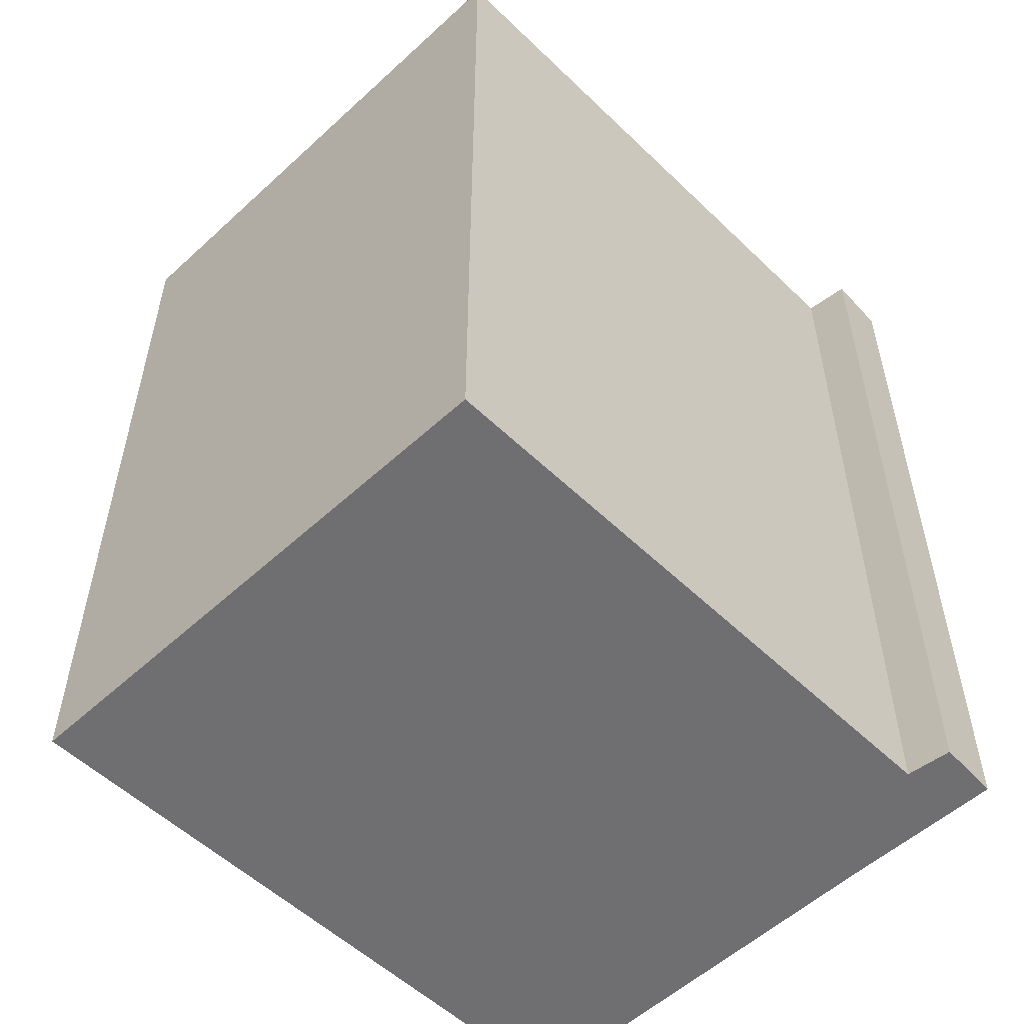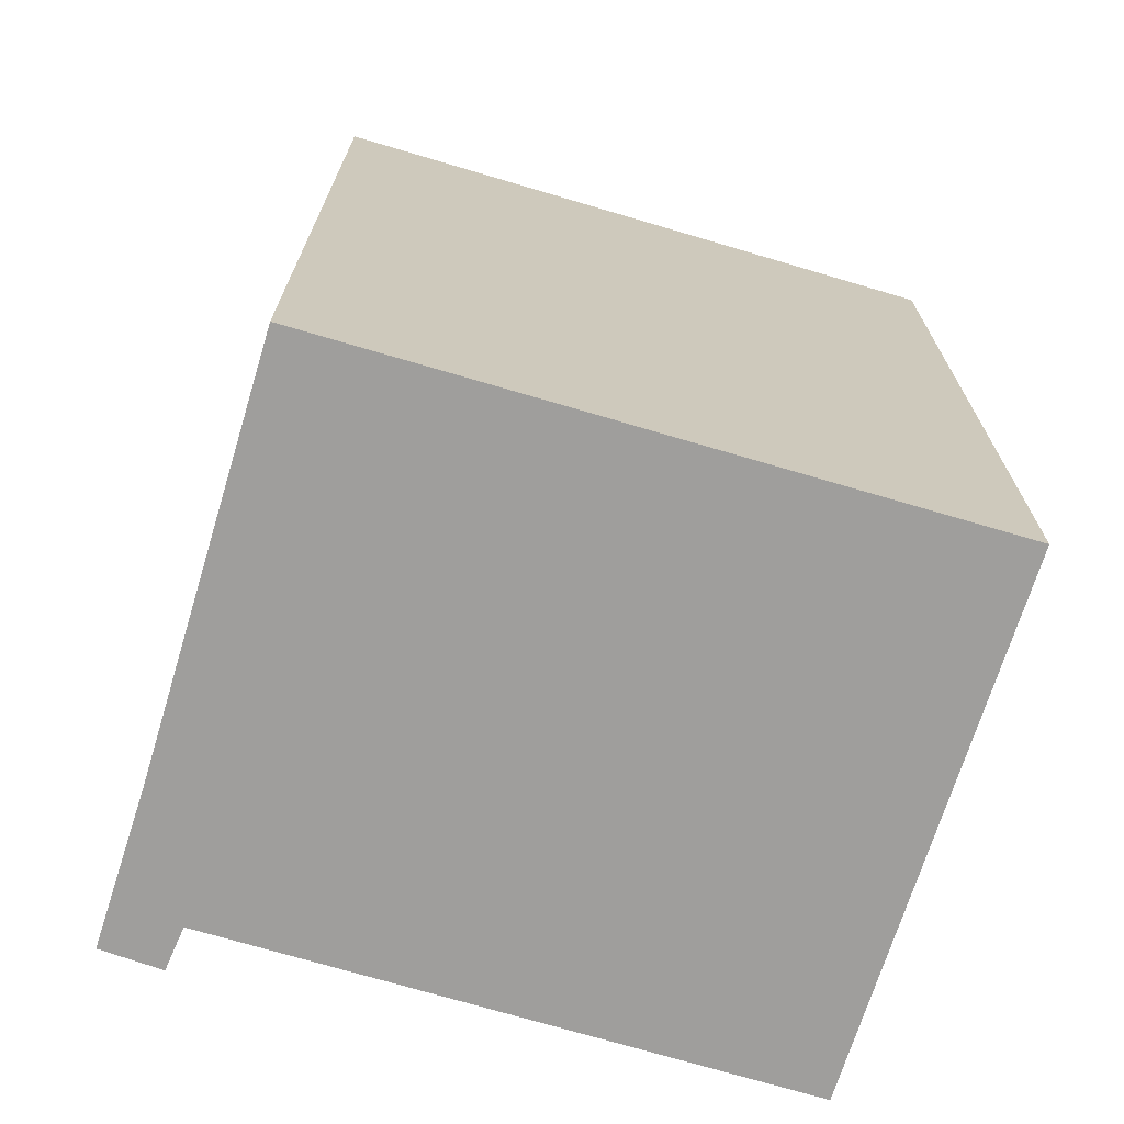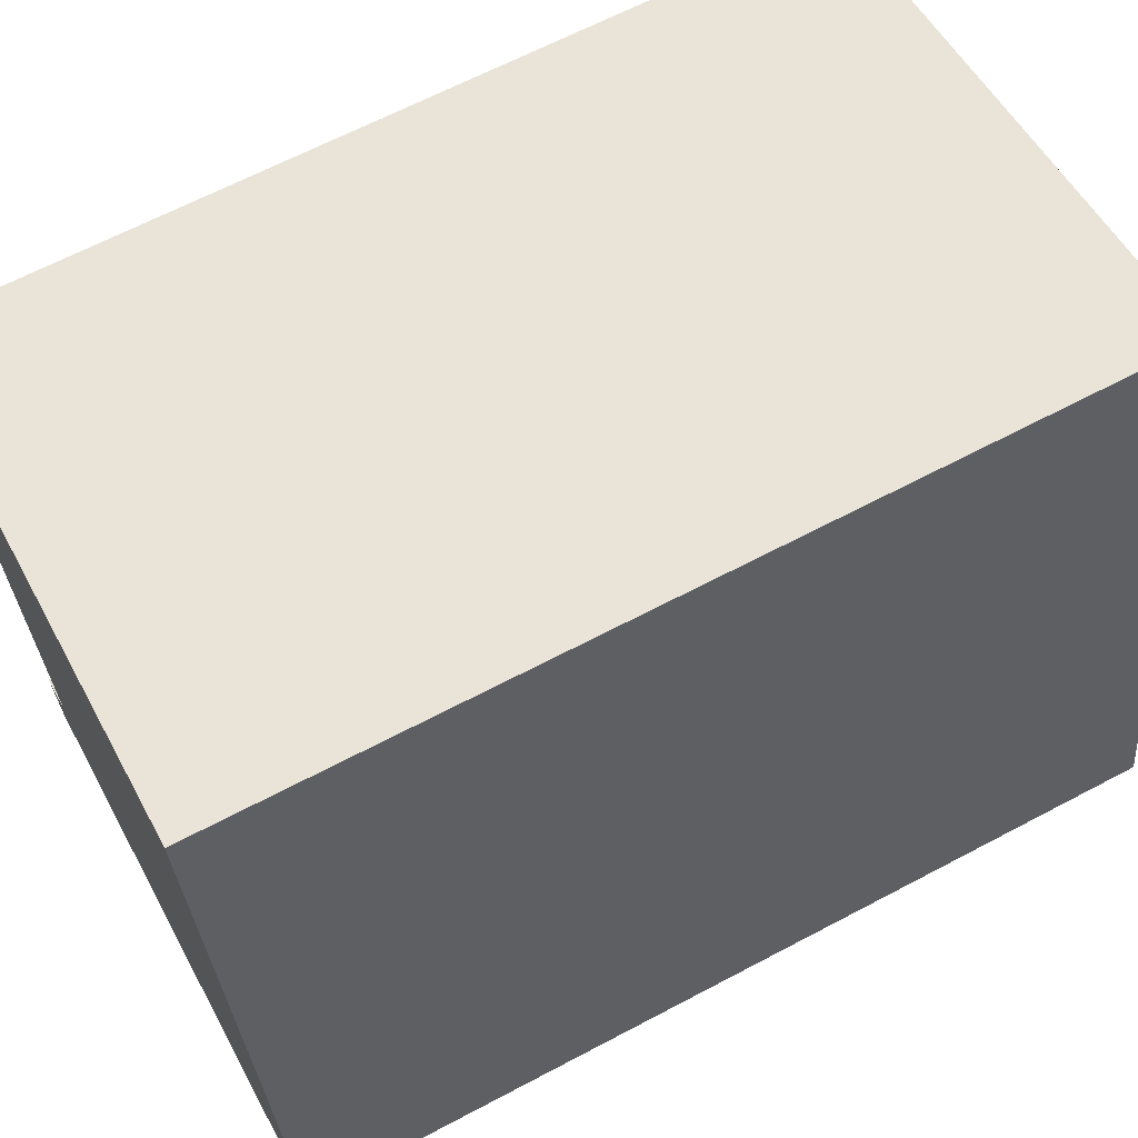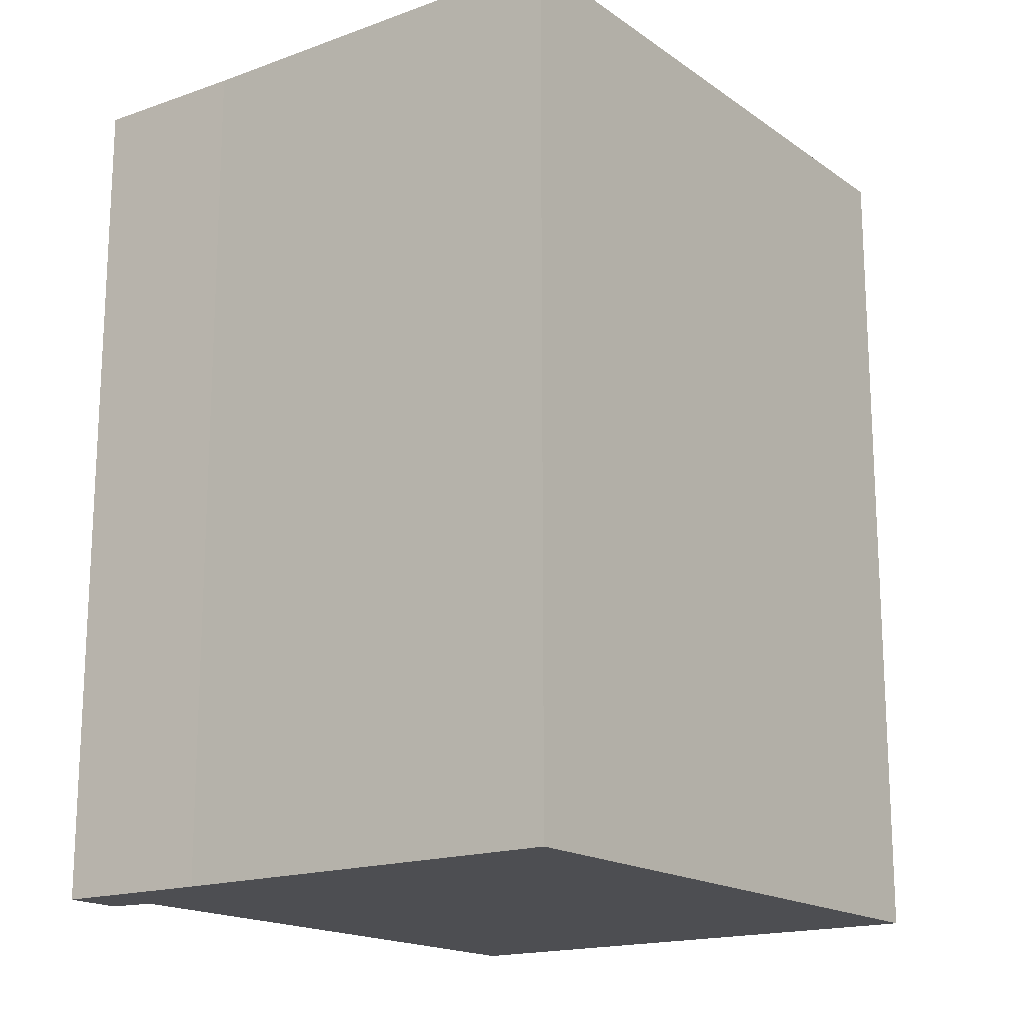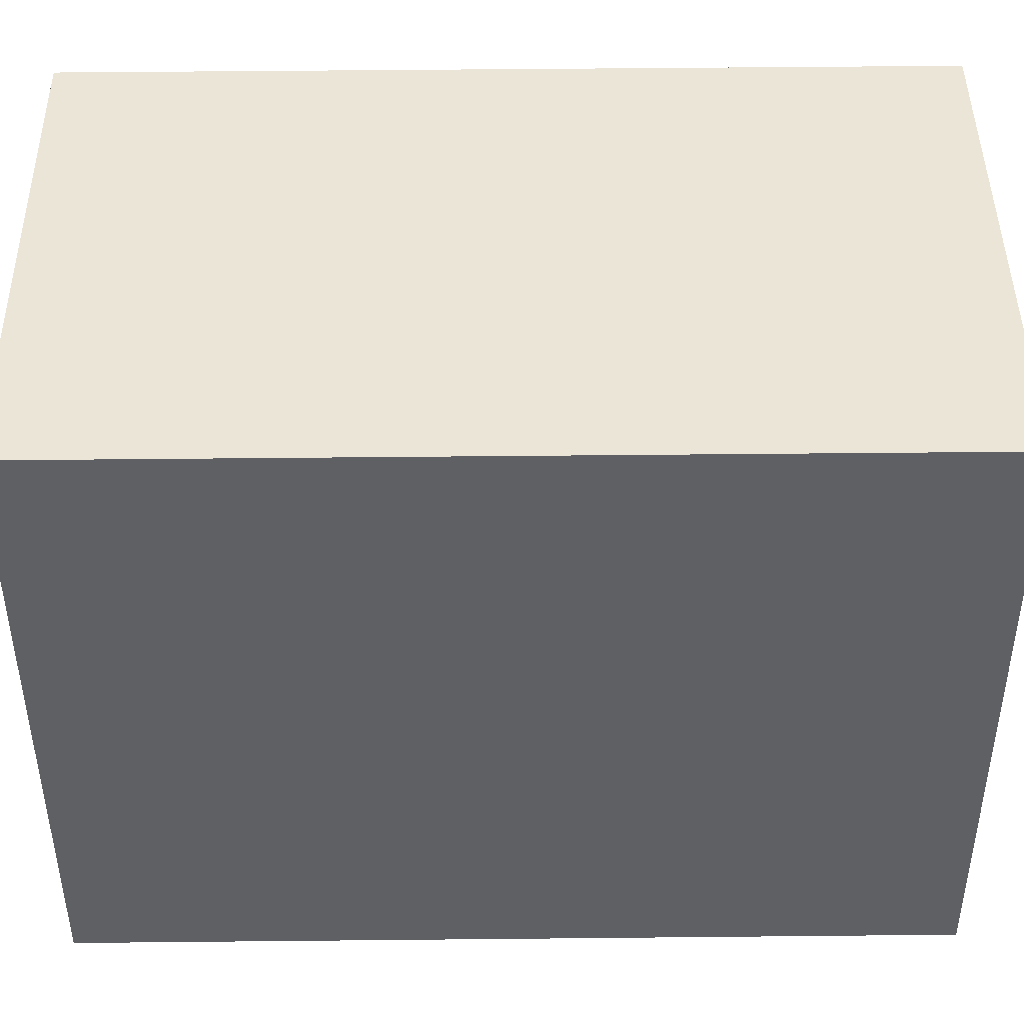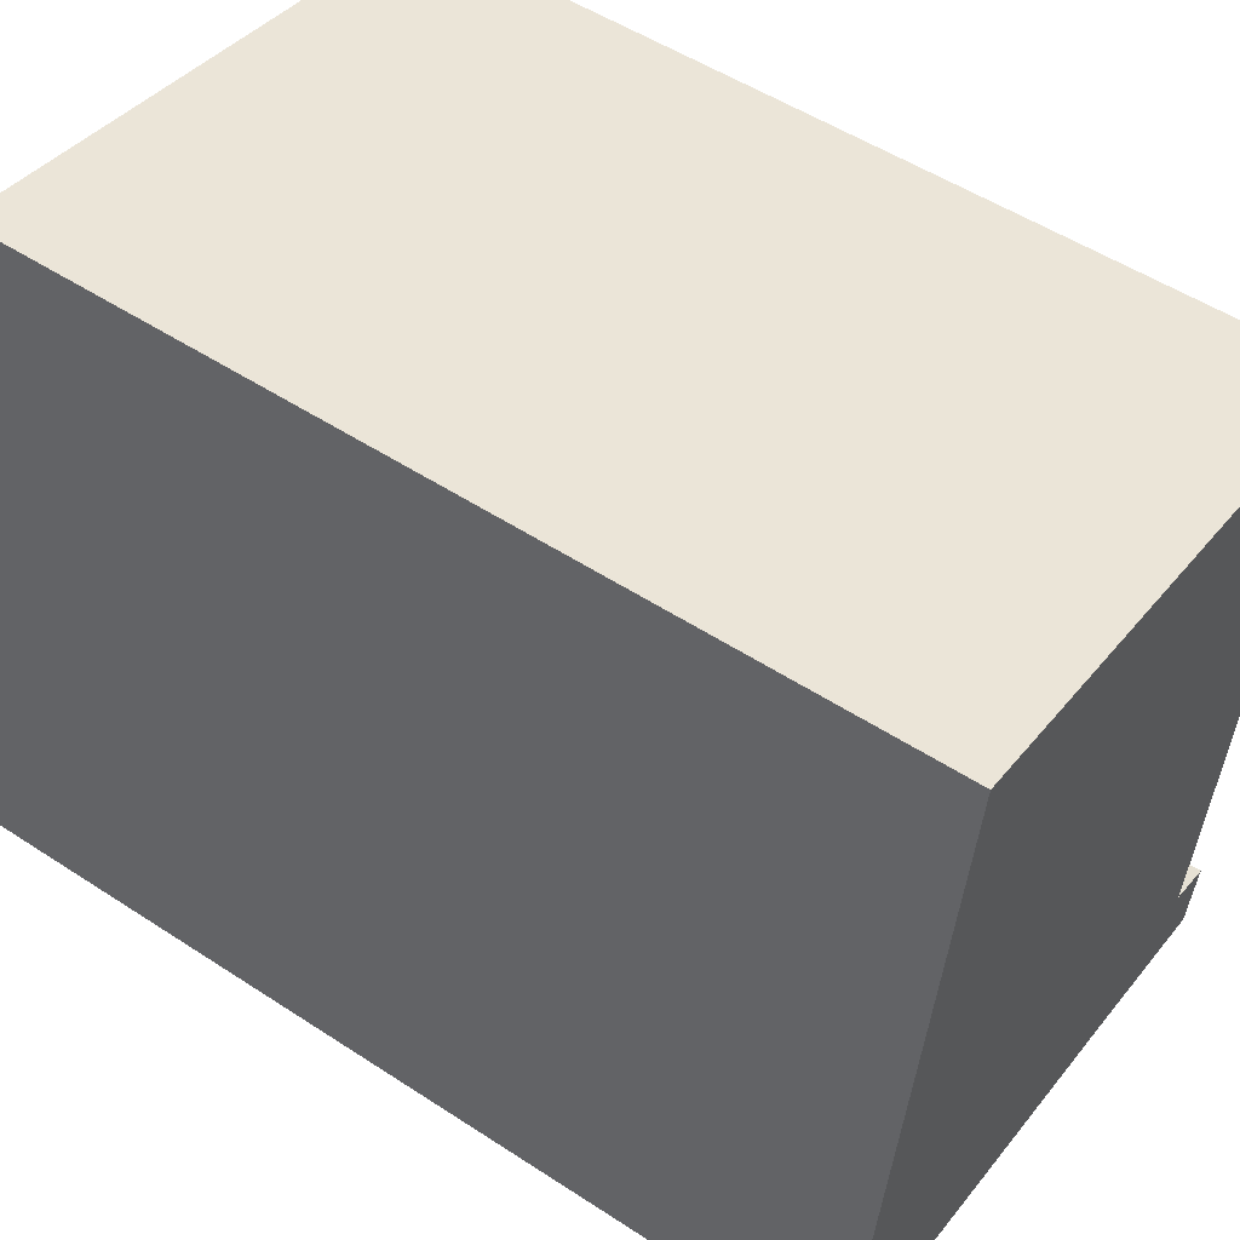
<metadata>
{"format":"obj","ext":"obj","renderer":"f3d","projection":"perspective","resolution":1024,"background":"white","views":[{"elev":-54.7,"azim":54.4,"up":"+Y"},{"elev":-70.9,"azim":-97.0,"up":"+Y"},{"elev":64.8,"azim":-118.1,"up":"+Z"},{"elev":-17.2,"azim":-134.1,"up":"+Y"},{"elev":54.4,"azim":-90.6,"up":"+Z"},{"elev":52.3,"azim":-54.8,"up":"+Z"}]}
</metadata>
<code>
v  12.81 19.44 -2.293
v  12.14 19.44 -0.64
v  13.12 19.44 -0.932
v  9.247 19.44 -1.607
v  2.428 19.44 14.5
v  14.39 19.44 12.33
v  0 19.44 1.191e-15
v  13.12 5.707e-17 -0.932
v  12.81 1.404e-16 -2.293
v  14.39 -7.552e-16 12.33
v  12.14 3.919e-17 -0.64
v  9.247 9.84e-17 -1.607
v  0 0 0
v  2.428 -8.879e-16 14.5
g defaultobject
f 1 2 3
f 2 1 4
f 2 5 6
f 5 2 4
f 5 4 7
f 8 1 3
f 1 8 9
f 10 2 6
f 2 10 11
f 9 4 1
f 4 9 12
f 12 7 4
f 7 12 13
f 13 5 7
f 5 13 14
f 14 6 5
f 6 14 10
f 11 3 2
f 3 11 8
f 8 12 9
f 12 8 13
f 13 8 11
f 13 11 14
f 14 11 10

</code>
